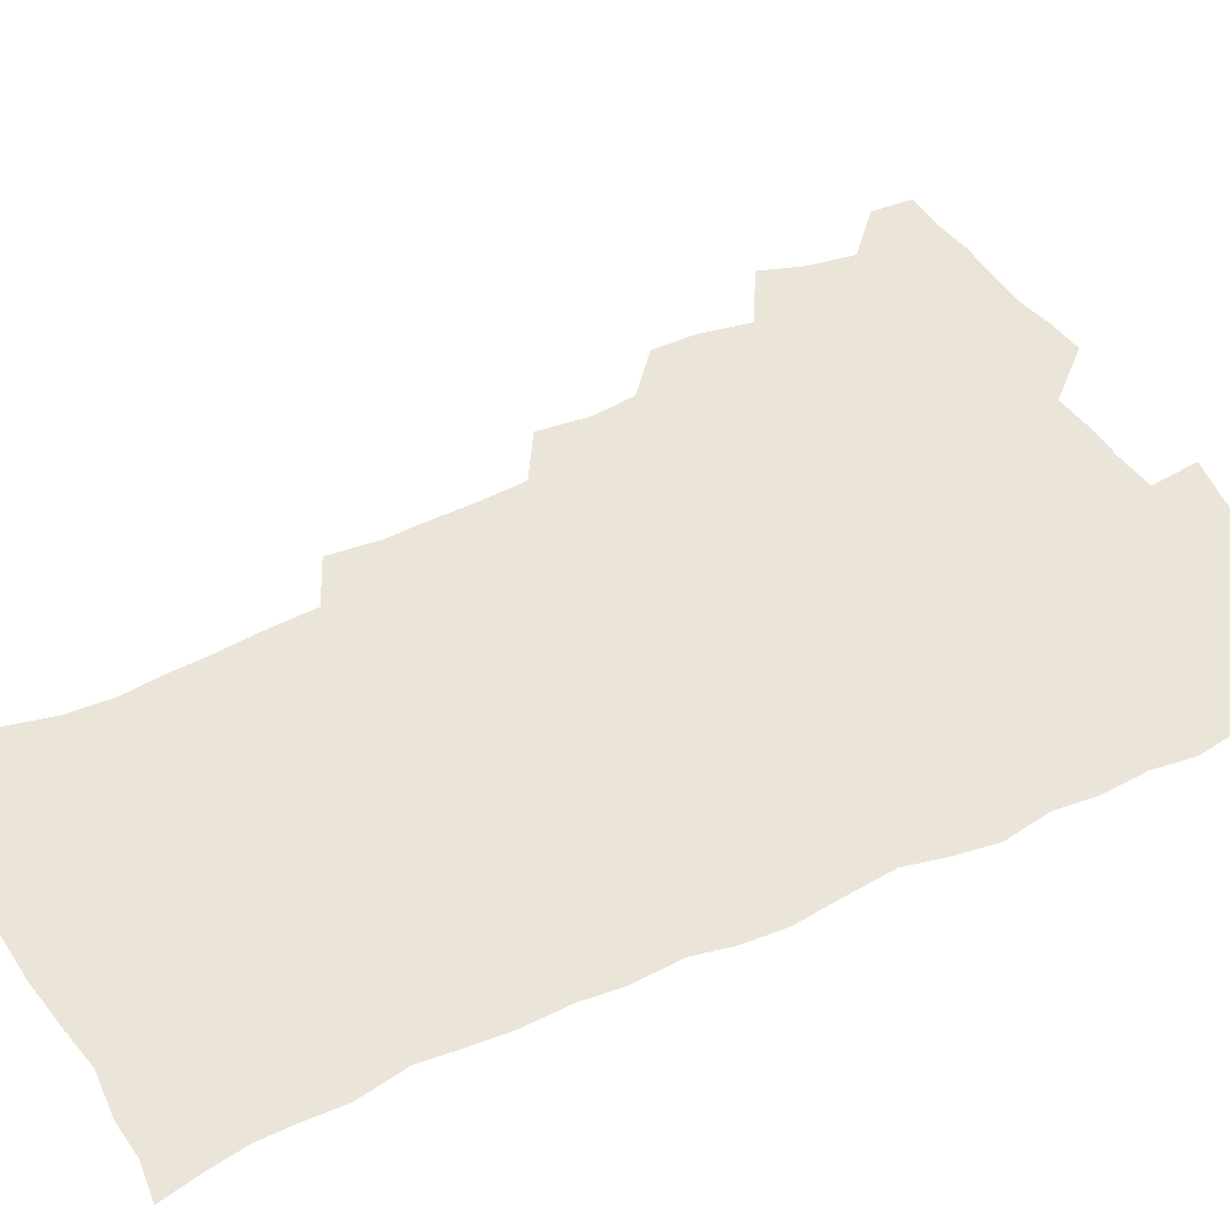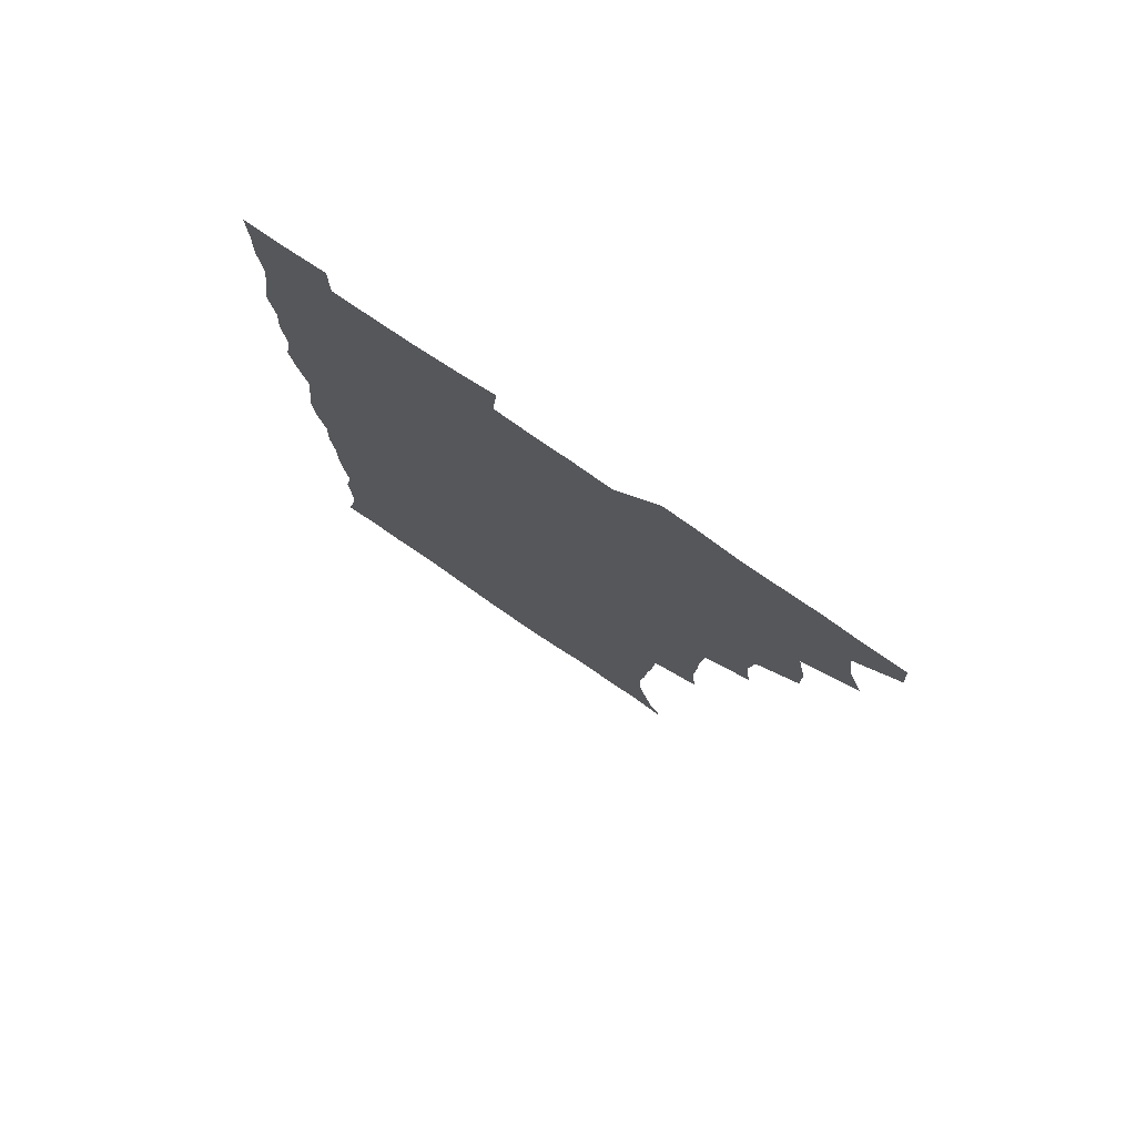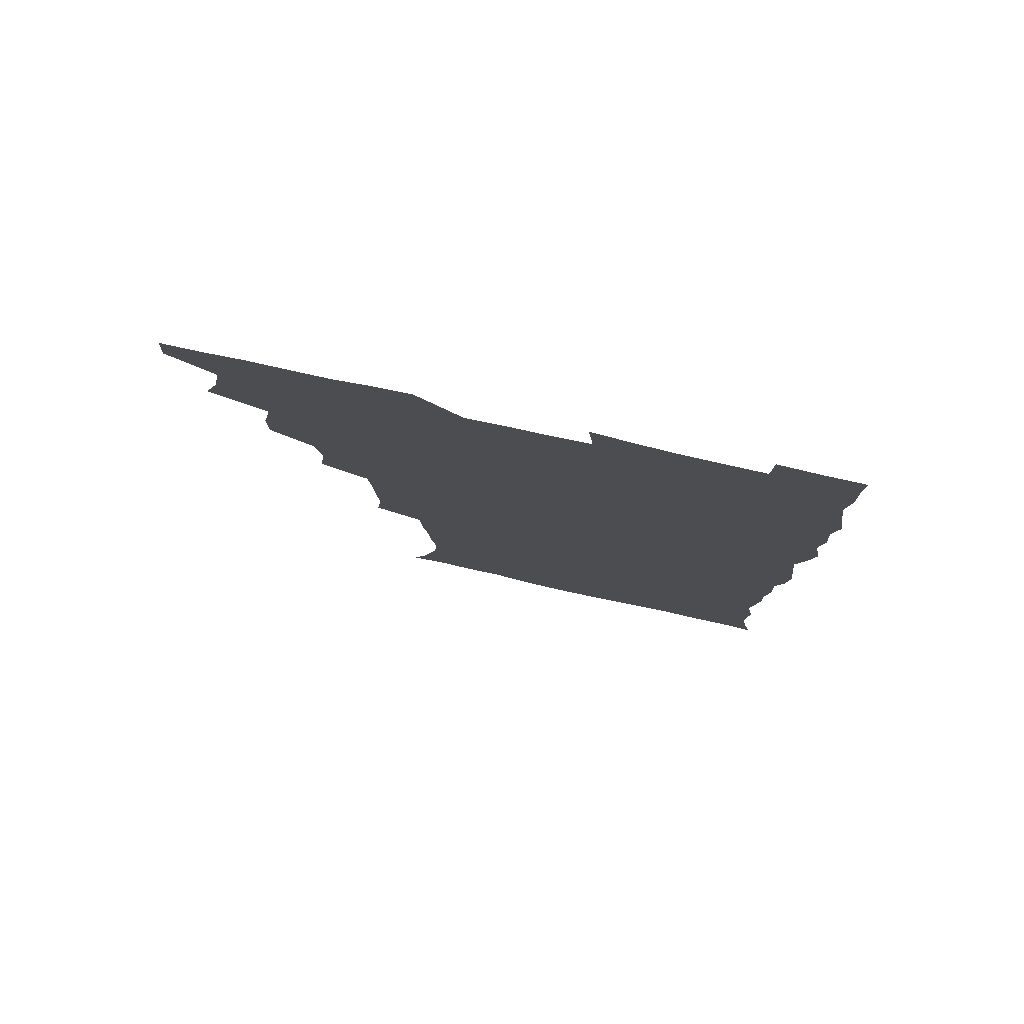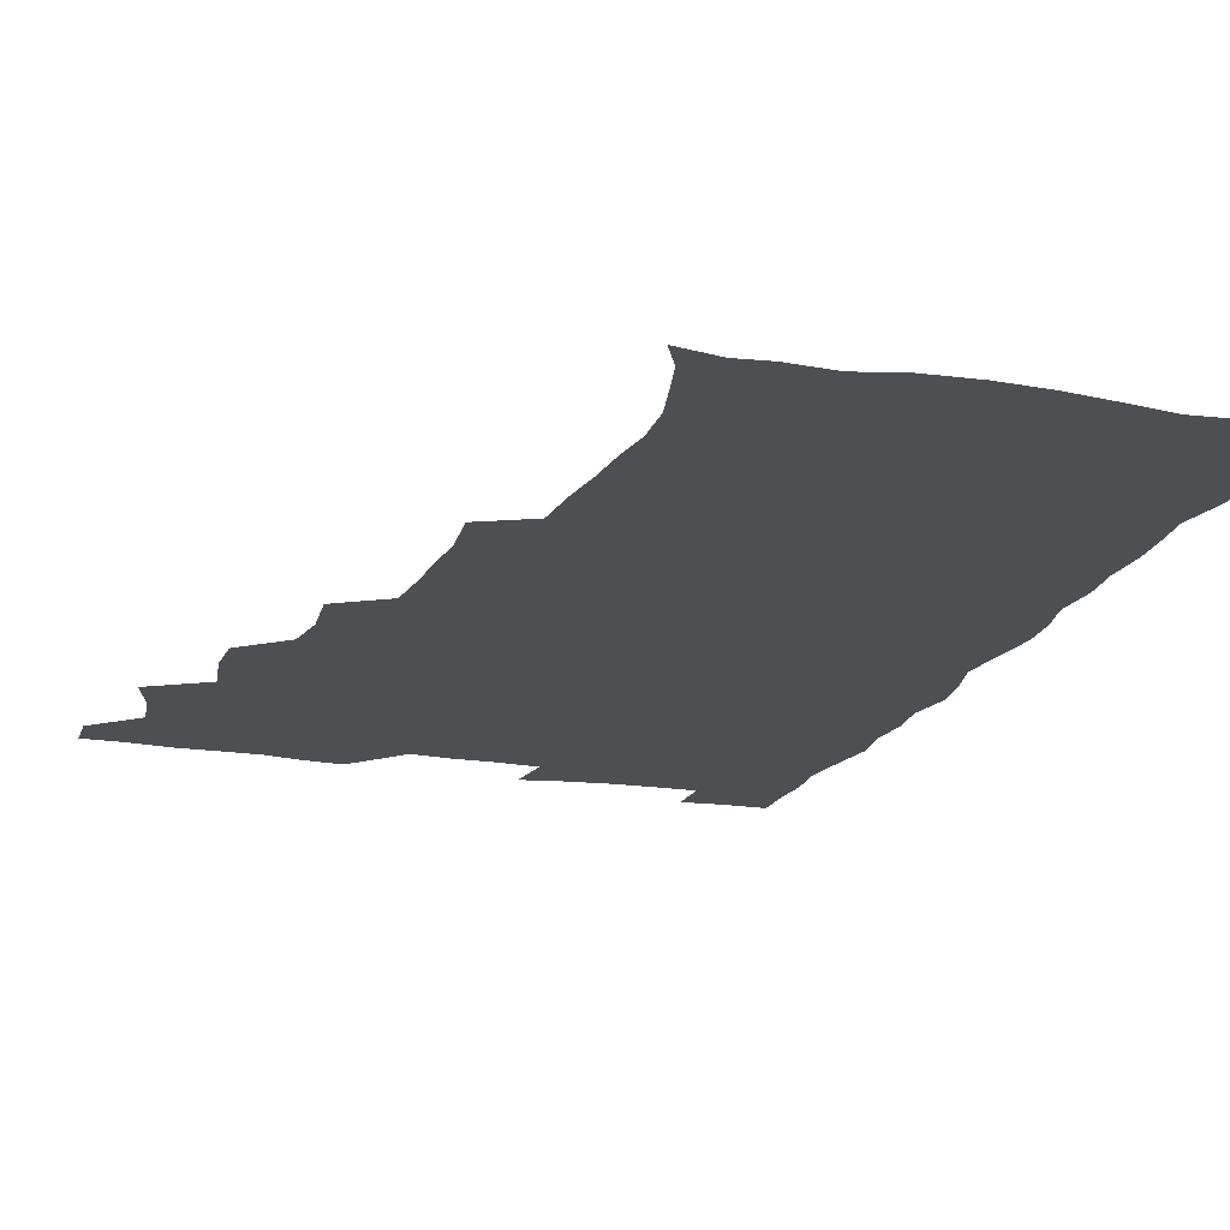
<metadata>
{"format":"obj","ext":"obj","renderer":"f3d","projection":"perspective","resolution":1024,"background":"white","views":[{"elev":44.6,"azim":61.3,"up":"+Z"},{"elev":78.1,"azim":-145.6,"up":"+Y"},{"elev":79.8,"azim":12.4,"up":"+Y"},{"elev":-17.8,"azim":-18.4,"up":"+Z"}]}
</metadata>
<code>
v 480 540.3 0
v 480.8 555.2 0
v 488.5 492.1 0
v 494.1 507.9 0
v 496.7 524.4 0
v 497.1 539.5 0
v 496.1 555.3 0
v 506.5 444.3 0
v 506.6 460.3 0
v 510.1 478.8 0
v 513.8 495.3 0
v 511.7 509.4 0
v 513.5 524.5 0
v 512.9 539.3 0
v 510.8 556.8 0
v 522.9 395.2 0
v 524.9 414.3 0
v 522.9 429.7 0
v 526.6 448.6 0
v 526.7 464.5 0
v 526.2 479.7 0
v 527.5 495.2 0
v 528.4 510.1 0
v 528.6 524.5 0
v 528.1 538.7 0
v 526 556.4 0
v 541.6 317.5 0
v 543.5 335.7 0
v 542.7 350.8 0
v 542.3 367 0
v 541.1 383.7 0
v 540.7 400.9 0
v 540.9 417.6 0
v 543.8 436.3 0
v 541.9 450.1 0
v 543.3 466.1 0
v 543.8 481.3 0
v 542.5 495.6 0
v 543.3 510.2 0
v 543.1 524.7 0
v 542.2 539.3 0
v 540.8 556.3 0
v 551.8 190.2 0
v 557.7 201.4 0
v 560.7 213.5 0
v 564.4 229 0
v 565.2 245.1 0
v 563.6 259.4 0
v 562.6 275.1 0
v 561 290.1 0
v 559.9 308.2 0
v 560.1 326.4 0
v 559.2 341.7 0
v 558.9 357.4 0
v 558.3 373 0
v 557.7 389 0
v 558.2 405.8 0
v 558.1 421.7 0
v 557.9 436.8 0
v 559.6 453.3 0
v 558.3 467 0
v 558.9 481.9 0
v 560 496.3 0
v 558.4 510.7 0
v 557.5 525.5 0
v 556.5 540.6 0
v 554.9 558.8 0
v 567 193.1 0
v 569.8 203.7 0
v 576.9 222.2 0
v 578.4 237.7 0
v 578.5 252.8 0
v 578.1 268.2 0
v 576.5 282.1 0
v 574.7 296.2 0
v 575.7 315.6 0
v 575.3 331.5 0
v 574.9 346.4 0
v 574.8 362.3 0
v 573.4 376.4 0
v 574 393.1 0
v 572.8 407.2 0
v 573.8 423.7 0
v 573.2 438.2 0
v 573.6 453.4 0
v 573.6 467.9 0
v 574 482.5 0
v 573.5 496.6 0
v 573.9 510.5 0
v 572.7 525 0
v 571.3 540.6 0
v 568.8 559.8 0
v 578.7 191.5 0
v 587.4 210.5 0
v 591.4 228 0
v 591.4 241.6 0
v 592.7 259.5 0
v 591.5 272.6 0
v 590.2 286.3 0
v 590.2 303.4 0
v 589.4 318 0
v 588.4 332.1 0
v 590 350.7 0
v 589.2 364.3 0
v 588.3 378.9 0
v 588.3 394.5 0
v 588.5 409.7 0
v 588.7 425.1 0
v 588 439.1 0
v 588.1 453.9 0
v 589 469.1 0
v 588.6 482.7 0
v 588.1 496.8 0
v 587.8 511 0
v 586.8 525.9 0
v 585.9 540.3 0
v 594.9 192.3 0
v 601.6 211.3 0
v 604.1 228.4 0
v 604.9 244.3 0
v 605 259.5 0
v 604.3 273.6 0
v 604 289.3 0
v 603.7 304.7 0
v 603.5 320.9 0
v 603.9 337.5 0
v 603.1 349.5 0
v 603 365.8 0
v 602.8 381 0
v 603.3 397.1 0
v 602.7 410.2 0
v 602.9 425.5 0
v 602.6 439.8 0
v 602.5 454.1 0
v 602.7 468.6 0
v 602.8 482.8 0
v 603 496.9 0
v 602.4 511.2 0
v 601.3 526.4 0
v 600.4 541.5 0
v 610.5 188.1 0
v 616.4 213.1 0
v 617.9 230.4 0
v 618.1 245.1 0
v 618.3 261.2 0
v 617.9 275.4 0
v 617.4 289.6 0
v 617.4 306.7 0
v 617.4 323.3 0
v 617.2 337.8 0
v 616.9 350.8 0
v 616.9 366.5 0
v 616.8 381.2 0
v 616.7 396.4 0
v 616.5 409.5 0
v 616.9 426.1 0
v 616.7 439.9 0
v 617 454.8 0
v 617.1 469 0
v 617 482.8 0
v 617.1 497 0
v 617.2 511 0
v 617.2 525.1 0
v 615.8 541.4 0
v 628.1 186.8 0
v 630.8 211.6 0
v 631.5 230.3 0
v 631.6 246.4 0
v 631.6 262.1 0
v 631.4 276.4 0
v 631.3 292.3 0
v 631.1 307.1 0
v 630.9 322.6 0
v 630.8 337.3 0
v 630.7 351.7 0
v 630.7 366.3 0
v 630.7 382.1 0
v 630.6 396.1 0
v 630.7 410.8 0
v 630.8 426.4 0
v 630.8 440.1 0
v 631 454.7 0
v 631.1 468.8 0
v 631.2 482.8 0
v 631.4 497 0
v 631.4 511 0
v 631.5 524.9 0
v 630.6 542.4 0
v 628.6 560.6 0
v 646 187.5 0
v 645.6 212.8 0
v 645.3 230.4 0
v 645.2 245 0
v 644.8 261.9 0
v 645 277.2 0
v 644.7 292 0
v 644.4 308.4 0
v 644.5 322.8 0
v 644.6 336.5 0
v 644.5 350.9 0
v 644.4 367.1 0
v 644.5 381.7 0
v 644.6 396.2 0
v 644.6 410.9 0
v 644.6 426 0
v 644.9 440.1 0
v 645 454.7 0
v 645.3 468.8 0
v 645.5 483.4 0
v 645.7 497.3 0
v 645.7 511 0
v 645.7 525.5 0
v 645.5 540.9 0
v 644.1 557.6 0
v 663.6 189.6 0
v 660.6 212 0
v 659.4 229 0
v 658.6 245.1 0
v 660.3 256.6 0
v 658.4 275.9 0
v 658.3 291.1 0
v 658.2 306.3 0
v 657.9 322.2 0
v 658 336.9 0
v 658.2 351.3 0
v 658.1 366.4 0
v 658.3 381.1 0
v 658.7 395.2 0
v 658.6 410.3 0
v 659 424.7 0
v 659 439.6 0
v 659.6 453.6 0
v 659.5 468.6 0
v 659.6 482.9 0
v 659.6 497.2 0
v 660.1 511.4 0
v 660.2 525.8 0
v 660.4 540 0
v 659.6 555.8 0
v 680 191.9 0
v 675.7 210.7 0
v 672.9 229.5 0
v 673.2 242.7 0
v 672.8 257.7 0
v 670.9 277.5 0
v 671.7 290.5 0
v 671 307.2 0
v 671 321.9 0
v 671.5 335.9 0
v 672.1 350 0
v 671.5 366 0
v 672.3 379.8 0
v 672.6 394.3 0
v 673.9 407.9 0
v 673.7 423 0
v 673.2 438.8 0
v 673.8 453.1 0
v 673.9 467.8 0
v 673.4 483.2 0
v 673.9 497.1 0
v 674.4 511.2 0
v 674.9 525.8 0
v 675 540.4 0
v 675 555.3 0
v 696.5 190.2 0
v 691 208.6 0
v 686.6 228.2 0
v 686.6 242 0
v 685.6 258.1 0
v 685.9 272.5 0
v 684.9 289 0
v 685.6 303.1 0
v 684 320.3 0
v 686.1 333 0
v 686.2 347.9 0
v 687.3 362.1 0
v 686.6 377.8 0
v 687.2 392.2 0
v 688.1 406.5 0
v 687.7 422.3 0
v 688.6 436.4 0
v 688.4 451.9 0
v 688.6 466.7 0
v 688.3 481.9 0
v 689 496.2 0
v 689 511 0
v 689.5 525.5 0
v 689.8 540 0
v 690.1 555.2 0
v 690.3 571.6 0
v 710.1 191.1 0
v 705.3 207.3 0
v 703.5 222 0
v 702 237.2 0
v 699.6 254.3 0
v 699.9 268.5 0
v 700.1 283.4 0
v 699.9 299 0
v 700.9 313.3 0
v 701.3 328.3 0
v 701.8 343.2 0
v 703.7 357.1 0
v 703.3 372.8 0
v 702.7 388.6 0
v 703.2 403.7 0
v 702.9 419.6 0
v 702.7 435 0
v 704.8 448.9 0
v 704.7 464.2 0
v 702.7 480.7 0
v 704.6 494.7 0
v 704.5 509.9 0
v 704.2 525.2 0
v 704.3 539.7 0
v 705.5 555.1 0
v 705.8 570.3 0
v 723.9 189.2 0
v 720.9 202.9 0
v 718.7 216.8 0
v 718.7 229.5 0
v 719.3 242.8 0
v 716.1 260.3 0
v 717.7 273.8 0
v 718.8 288.1 0
v 718.4 304.3 0
v 719.9 318.9 0
v 718.9 335.7 0
v 722 349.3 0
v 723 364.1 0
v 721.1 381.2 0
v 719.4 398.7 0
v 722.8 412.8 0
v 725.1 427.4 0
v 722.2 444.8 0
v 723.8 459.4 0
v 722.7 475.7 0
v 724.7 490.3 0
v 722.2 507.1 0
v 720 524.4 0
v 721.4 539.7 0
v 720.9 555.1 0
v 721.1 570.4 0
f 5 6 1
f 1 6 2
f 6 7 2
f 10 11 3
f 3 11 4
f 11 12 4
f 4 12 5
f 12 13 5
f 5 13 6
f 13 14 6
f 6 14 7
f 14 15 7
f 18 19 8
f 8 19 9
f 19 20 9
f 9 20 10
f 20 21 10
f 10 21 11
f 21 22 11
f 11 22 12
f 22 23 12
f 12 23 13
f 23 24 13
f 13 24 14
f 24 25 14
f 14 25 15
f 25 26 15
f 31 32 16
f 16 32 17
f 32 33 17
f 17 33 18
f 33 34 18
f 18 34 19
f 34 35 19
f 19 35 20
f 35 36 20
f 20 36 21
f 36 37 21
f 21 37 22
f 37 38 22
f 22 38 23
f 38 39 23
f 23 39 24
f 39 40 24
f 24 40 25
f 40 41 25
f 25 41 26
f 41 42 26
f 51 52 27
f 27 52 28
f 52 53 28
f 28 53 29
f 53 54 29
f 29 54 30
f 54 55 30
f 30 55 31
f 55 56 31
f 31 56 32
f 56 57 32
f 32 57 33
f 57 58 33
f 33 58 34
f 58 59 34
f 34 59 35
f 59 60 35
f 35 60 36
f 60 61 36
f 36 61 37
f 61 62 37
f 37 62 38
f 62 63 38
f 38 63 39
f 63 64 39
f 39 64 40
f 64 65 40
f 40 65 41
f 65 66 41
f 41 66 42
f 66 67 42
f 43 68 44
f 68 69 44
f 44 69 45
f 69 70 45
f 45 70 46
f 70 71 46
f 46 71 47
f 71 72 47
f 47 72 48
f 72 73 48
f 48 73 49
f 73 74 49
f 49 74 50
f 74 75 50
f 50 75 51
f 75 76 51
f 51 76 52
f 76 77 52
f 52 77 53
f 77 78 53
f 53 78 54
f 78 79 54
f 54 79 55
f 79 80 55
f 55 80 56
f 80 81 56
f 56 81 57
f 81 82 57
f 57 82 58
f 82 83 58
f 58 83 59
f 83 84 59
f 59 84 60
f 84 85 60
f 60 85 61
f 85 86 61
f 61 86 62
f 86 87 62
f 62 87 63
f 87 88 63
f 63 88 64
f 88 89 64
f 64 89 65
f 89 90 65
f 65 90 66
f 90 91 66
f 66 91 67
f 91 92 67
f 68 93 69
f 93 94 69
f 69 94 70
f 94 95 70
f 70 95 71
f 95 96 71
f 71 96 72
f 96 97 72
f 72 97 73
f 97 98 73
f 73 98 74
f 98 99 74
f 74 99 75
f 99 100 75
f 75 100 76
f 100 101 76
f 76 101 77
f 101 102 77
f 77 102 78
f 102 103 78
f 78 103 79
f 103 104 79
f 79 104 80
f 104 105 80
f 80 105 81
f 105 106 81
f 81 106 82
f 106 107 82
f 82 107 83
f 107 108 83
f 83 108 84
f 108 109 84
f 84 109 85
f 109 110 85
f 85 110 86
f 110 111 86
f 86 111 87
f 111 112 87
f 87 112 88
f 112 113 88
f 88 113 89
f 113 114 89
f 89 114 90
f 114 115 90
f 90 115 91
f 115 116 91
f 91 116 92
f 93 117 94
f 117 118 94
f 94 118 95
f 118 119 95
f 95 119 96
f 119 120 96
f 96 120 97
f 120 121 97
f 97 121 98
f 121 122 98
f 98 122 99
f 122 123 99
f 99 123 100
f 123 124 100
f 100 124 101
f 124 125 101
f 101 125 102
f 125 126 102
f 102 126 103
f 126 127 103
f 103 127 104
f 127 128 104
f 104 128 105
f 128 129 105
f 105 129 106
f 129 130 106
f 106 130 107
f 130 131 107
f 107 131 108
f 131 132 108
f 108 132 109
f 132 133 109
f 109 133 110
f 133 134 110
f 110 134 111
f 134 135 111
f 111 135 112
f 135 136 112
f 112 136 113
f 136 137 113
f 113 137 114
f 137 138 114
f 114 138 115
f 138 139 115
f 115 139 116
f 139 140 116
f 117 141 118
f 141 142 118
f 118 142 119
f 142 143 119
f 119 143 120
f 143 144 120
f 120 144 121
f 144 145 121
f 121 145 122
f 145 146 122
f 122 146 123
f 146 147 123
f 123 147 124
f 147 148 124
f 124 148 125
f 148 149 125
f 125 149 126
f 149 150 126
f 126 150 127
f 150 151 127
f 127 151 128
f 151 152 128
f 128 152 129
f 152 153 129
f 129 153 130
f 153 154 130
f 130 154 131
f 154 155 131
f 131 155 132
f 155 156 132
f 132 156 133
f 156 157 133
f 133 157 134
f 157 158 134
f 134 158 135
f 158 159 135
f 135 159 136
f 159 160 136
f 136 160 137
f 160 161 137
f 137 161 138
f 161 162 138
f 138 162 139
f 162 163 139
f 139 163 140
f 163 164 140
f 141 165 142
f 165 166 142
f 142 166 143
f 166 167 143
f 143 167 144
f 167 168 144
f 144 168 145
f 168 169 145
f 145 169 146
f 169 170 146
f 146 170 147
f 170 171 147
f 147 171 148
f 171 172 148
f 148 172 149
f 172 173 149
f 149 173 150
f 173 174 150
f 150 174 151
f 174 175 151
f 151 175 152
f 175 176 152
f 152 176 153
f 176 177 153
f 153 177 154
f 177 178 154
f 154 178 155
f 178 179 155
f 155 179 156
f 179 180 156
f 156 180 157
f 180 181 157
f 157 181 158
f 181 182 158
f 158 182 159
f 182 183 159
f 159 183 160
f 183 184 160
f 160 184 161
f 184 185 161
f 161 185 162
f 185 186 162
f 162 186 163
f 186 187 163
f 163 187 164
f 187 188 164
f 165 190 166
f 190 191 166
f 166 191 167
f 191 192 167
f 167 192 168
f 192 193 168
f 168 193 169
f 193 194 169
f 169 194 170
f 194 195 170
f 170 195 171
f 195 196 171
f 171 196 172
f 196 197 172
f 172 197 173
f 197 198 173
f 173 198 174
f 198 199 174
f 174 199 175
f 199 200 175
f 175 200 176
f 200 201 176
f 176 201 177
f 201 202 177
f 177 202 178
f 202 203 178
f 178 203 179
f 203 204 179
f 179 204 180
f 204 205 180
f 180 205 181
f 205 206 181
f 181 206 182
f 206 207 182
f 182 207 183
f 207 208 183
f 183 208 184
f 208 209 184
f 184 209 185
f 209 210 185
f 185 210 186
f 210 211 186
f 186 211 187
f 211 212 187
f 187 212 188
f 212 213 188
f 188 213 189
f 213 214 189
f 190 215 191
f 215 216 191
f 191 216 192
f 216 217 192
f 192 217 193
f 217 218 193
f 193 218 194
f 218 219 194
f 194 219 195
f 219 220 195
f 195 220 196
f 220 221 196
f 196 221 197
f 221 222 197
f 197 222 198
f 222 223 198
f 198 223 199
f 223 224 199
f 199 224 200
f 224 225 200
f 200 225 201
f 225 226 201
f 201 226 202
f 226 227 202
f 202 227 203
f 227 228 203
f 203 228 204
f 228 229 204
f 204 229 205
f 229 230 205
f 205 230 206
f 230 231 206
f 206 231 207
f 231 232 207
f 207 232 208
f 232 233 208
f 208 233 209
f 233 234 209
f 209 234 210
f 234 235 210
f 210 235 211
f 235 236 211
f 211 236 212
f 236 237 212
f 212 237 213
f 237 238 213
f 213 238 214
f 238 239 214
f 215 240 216
f 240 241 216
f 216 241 217
f 241 242 217
f 217 242 218
f 242 243 218
f 218 243 219
f 243 244 219
f 219 244 220
f 244 245 220
f 220 245 221
f 245 246 221
f 221 246 222
f 246 247 222
f 222 247 223
f 247 248 223
f 223 248 224
f 248 249 224
f 224 249 225
f 249 250 225
f 225 250 226
f 250 251 226
f 226 251 227
f 251 252 227
f 227 252 228
f 252 253 228
f 228 253 229
f 253 254 229
f 229 254 230
f 254 255 230
f 230 255 231
f 255 256 231
f 231 256 232
f 256 257 232
f 232 257 233
f 257 258 233
f 233 258 234
f 258 259 234
f 234 259 235
f 259 260 235
f 235 260 236
f 260 261 236
f 236 261 237
f 261 262 237
f 237 262 238
f 262 263 238
f 238 263 239
f 263 264 239
f 240 265 241
f 265 266 241
f 241 266 242
f 266 267 242
f 242 267 243
f 267 268 243
f 243 268 244
f 268 269 244
f 244 269 245
f 269 270 245
f 245 270 246
f 270 271 246
f 246 271 247
f 271 272 247
f 247 272 248
f 272 273 248
f 248 273 249
f 273 274 249
f 249 274 250
f 274 275 250
f 250 275 251
f 275 276 251
f 251 276 252
f 276 277 252
f 252 277 253
f 277 278 253
f 253 278 254
f 278 279 254
f 254 279 255
f 279 280 255
f 255 280 256
f 280 281 256
f 256 281 257
f 281 282 257
f 257 282 258
f 282 283 258
f 258 283 259
f 283 284 259
f 259 284 260
f 284 285 260
f 260 285 261
f 285 286 261
f 261 286 262
f 286 287 262
f 262 287 263
f 287 288 263
f 263 288 264
f 288 289 264
f 265 291 266
f 291 292 266
f 266 292 267
f 292 293 267
f 267 293 268
f 293 294 268
f 268 294 269
f 294 295 269
f 269 295 270
f 295 296 270
f 270 296 271
f 296 297 271
f 271 297 272
f 297 298 272
f 272 298 273
f 298 299 273
f 273 299 274
f 299 300 274
f 274 300 275
f 300 301 275
f 275 301 276
f 301 302 276
f 276 302 277
f 302 303 277
f 277 303 278
f 303 304 278
f 278 304 279
f 304 305 279
f 279 305 280
f 305 306 280
f 280 306 281
f 306 307 281
f 281 307 282
f 307 308 282
f 282 308 283
f 308 309 283
f 283 309 284
f 309 310 284
f 284 310 285
f 310 311 285
f 285 311 286
f 311 312 286
f 286 312 287
f 312 313 287
f 287 313 288
f 313 314 288
f 288 314 289
f 314 315 289
f 289 315 290
f 315 316 290
f 291 317 292
f 317 318 292
f 292 318 293
f 318 319 293
f 293 319 294
f 319 320 294
f 294 320 295
f 320 321 295
f 295 321 296
f 321 322 296
f 296 322 297
f 322 323 297
f 297 323 298
f 323 324 298
f 298 324 299
f 324 325 299
f 299 325 300
f 325 326 300
f 300 326 301
f 326 327 301
f 301 327 302
f 327 328 302
f 302 328 303
f 328 329 303
f 303 329 304
f 329 330 304
f 304 330 305
f 330 331 305
f 305 331 306
f 331 332 306
f 306 332 307
f 332 333 307
f 307 333 308
f 333 334 308
f 308 334 309
f 334 335 309
f 309 335 310
f 335 336 310
f 310 336 311
f 336 337 311
f 311 337 312
f 337 338 312
f 312 338 313
f 338 339 313
f 313 339 314
f 339 340 314
f 314 340 315
f 340 341 315
f 315 341 316
f 341 342 316

</code>
